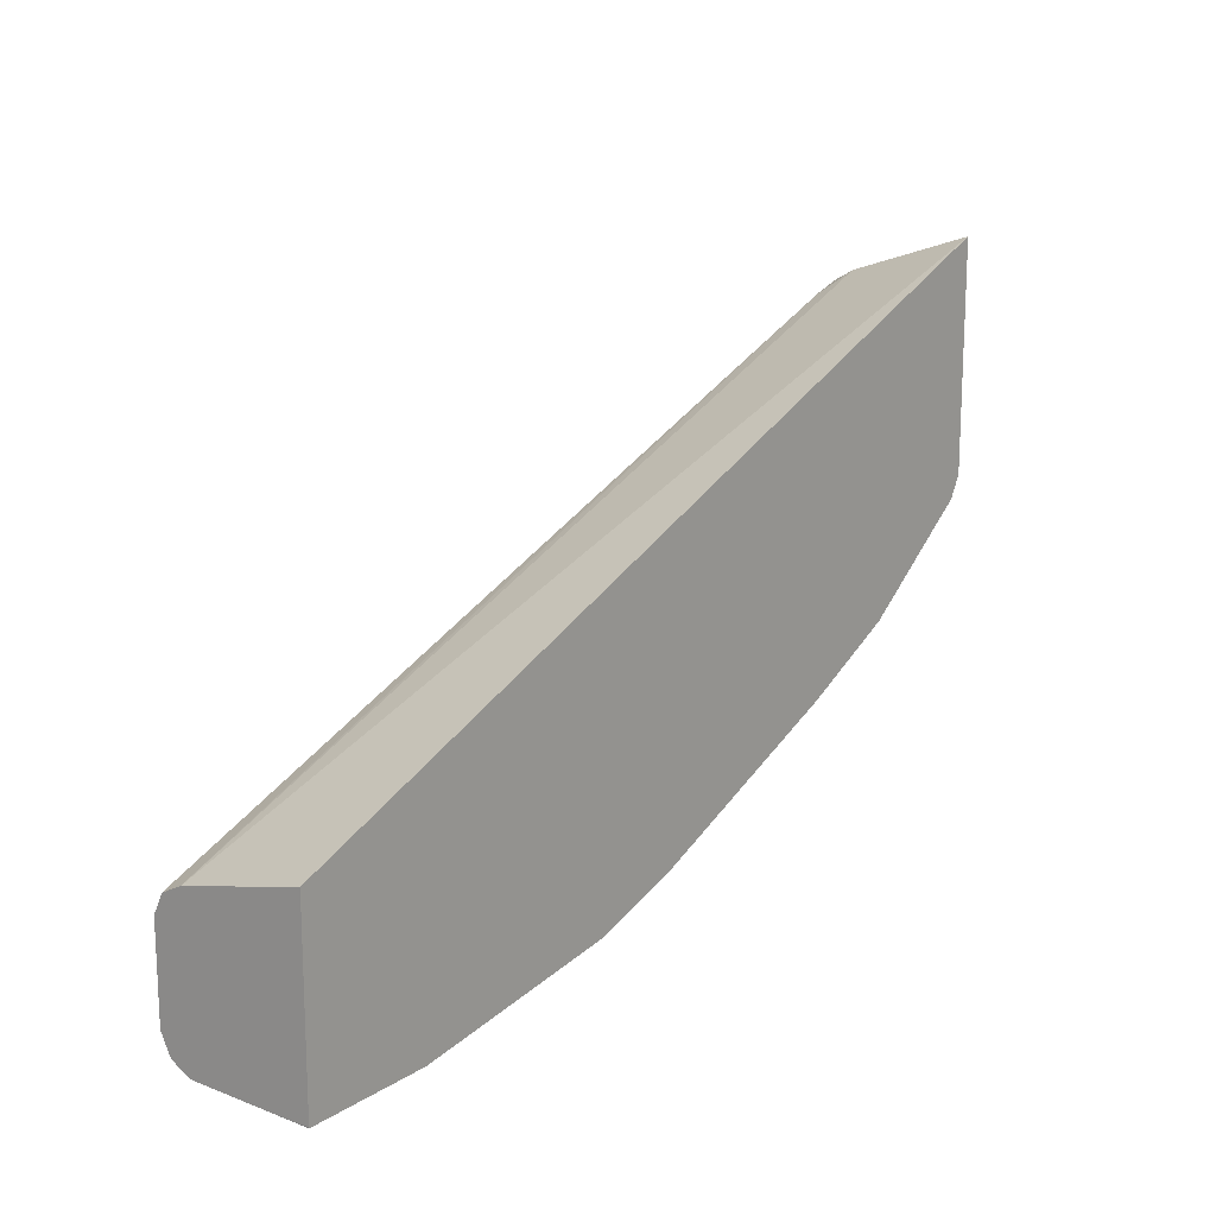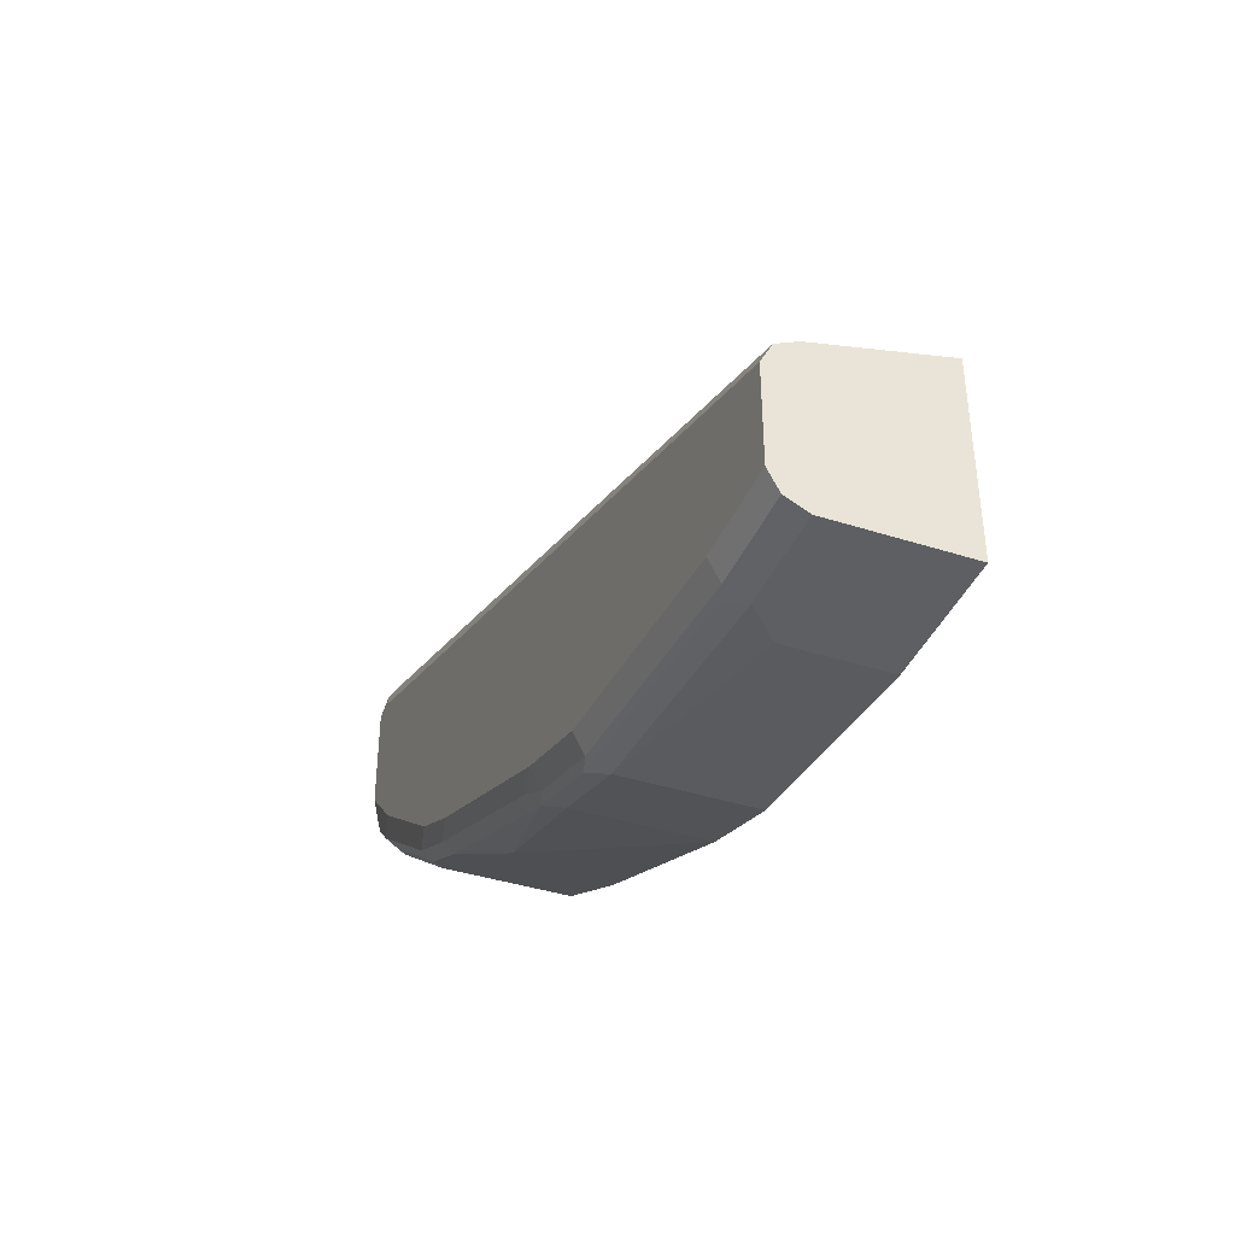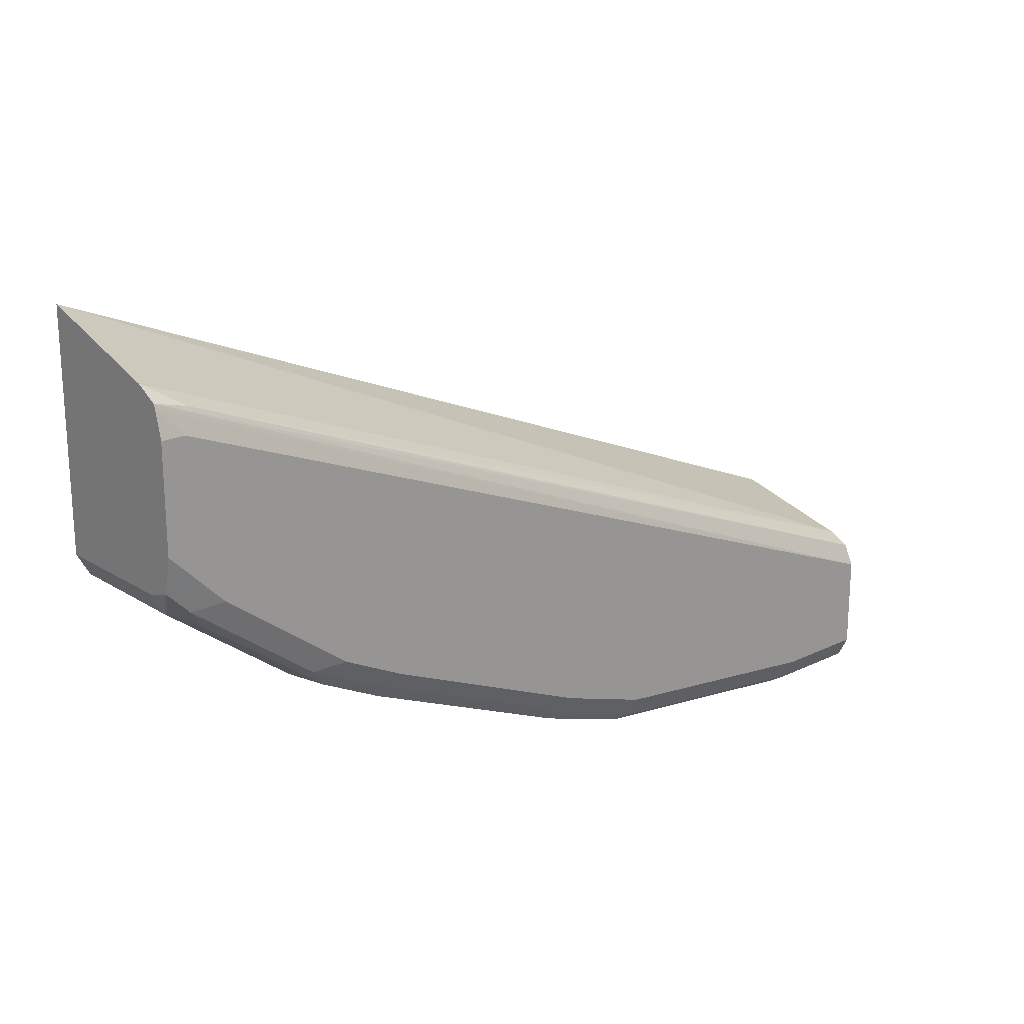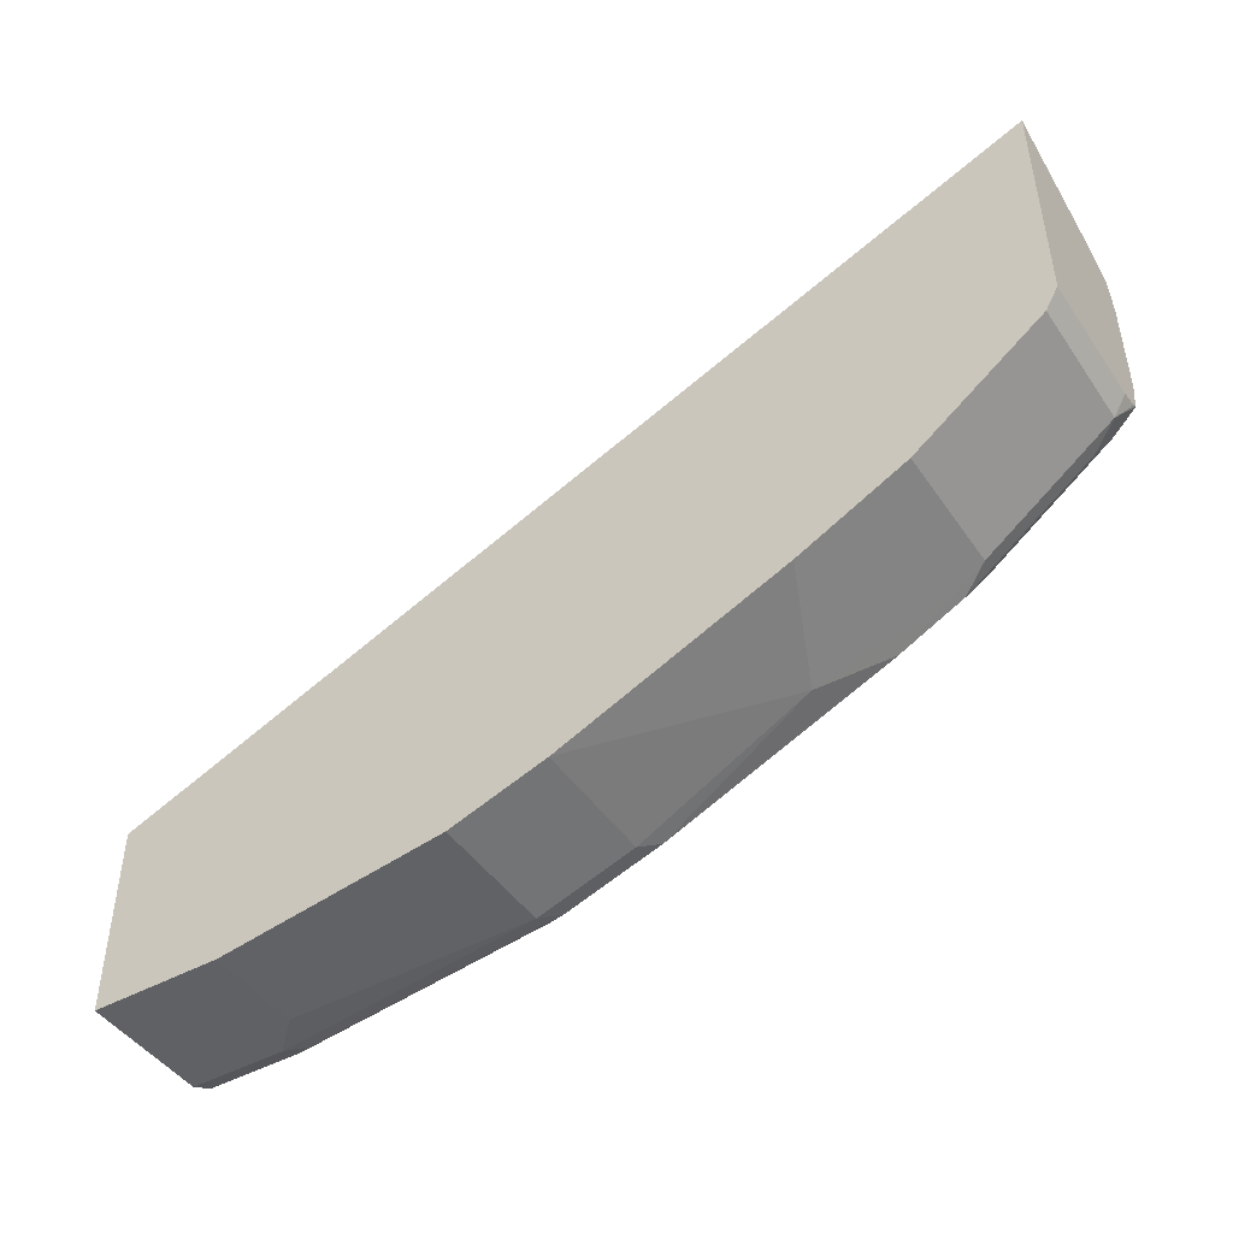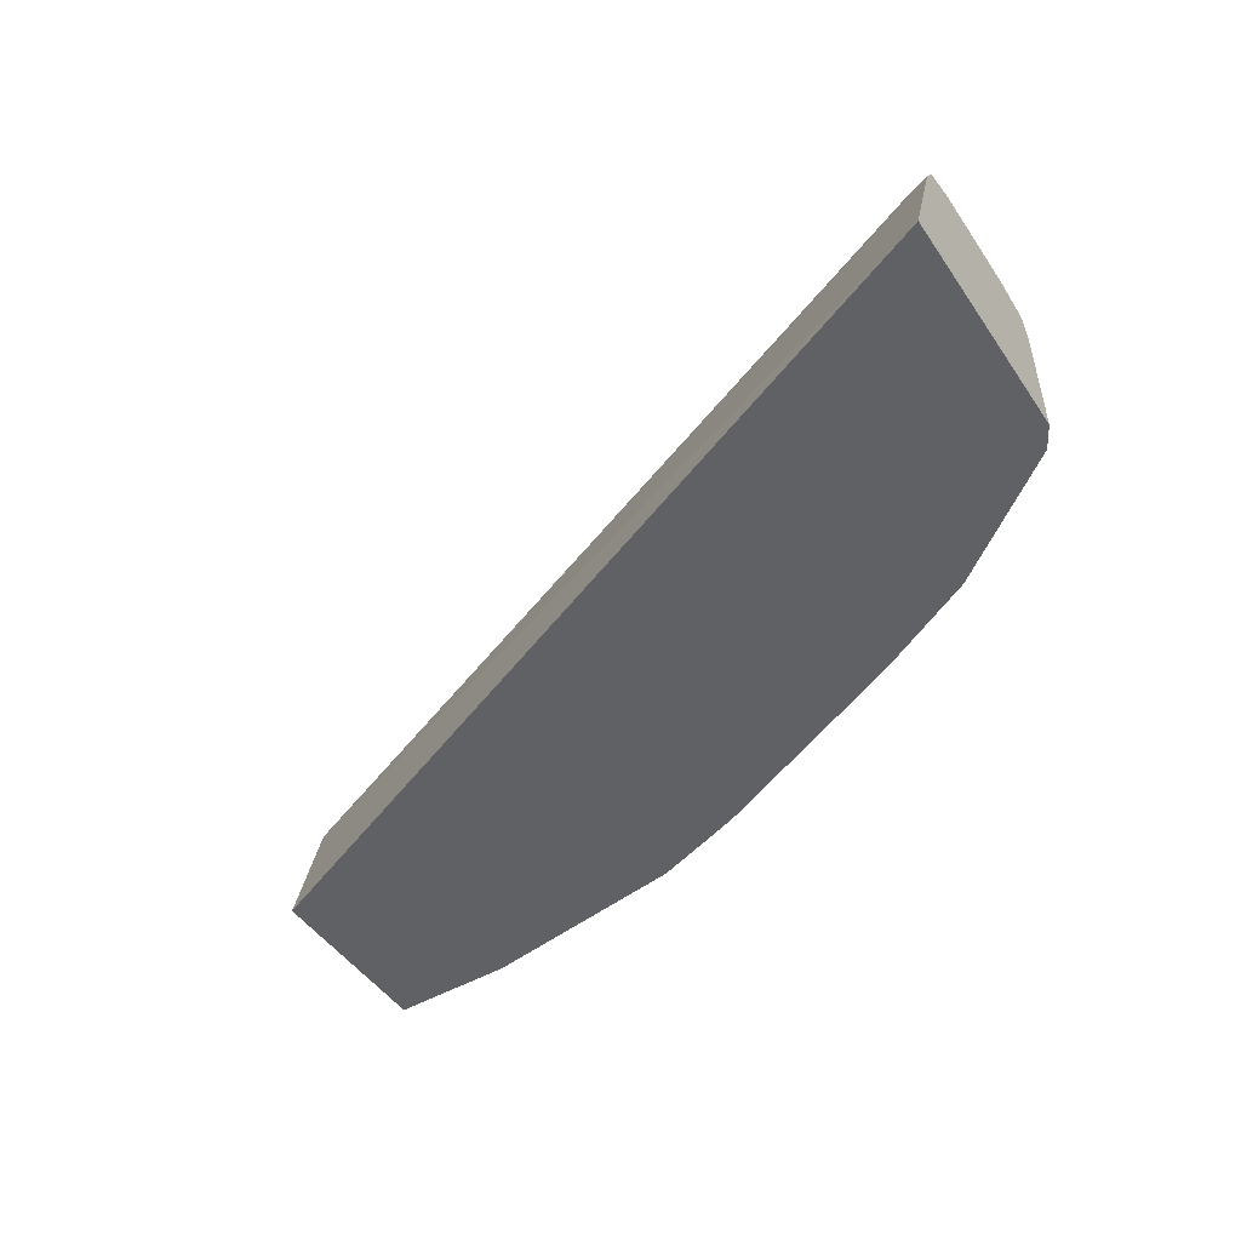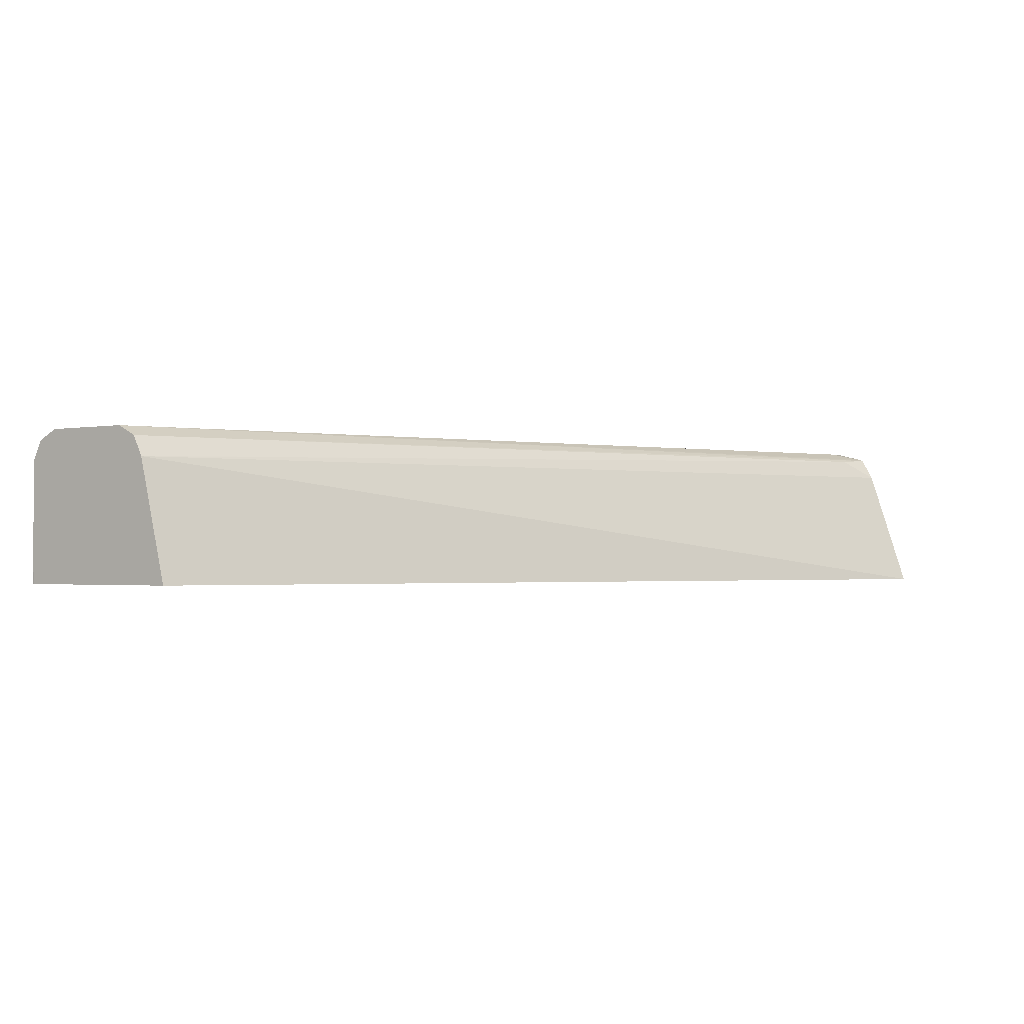
<metadata>
{"format":"obj","ext":"obj","renderer":"f3d","projection":"perspective","resolution":1024,"background":"white","views":[{"elev":15.8,"azim":-51.9,"up":"+Z"},{"elev":-39.7,"azim":-111.7,"up":"+Z"},{"elev":20.2,"azim":138.6,"up":"+Z"},{"elev":-45.8,"azim":32.4,"up":"+Z"},{"elev":-48.4,"azim":32.9,"up":"+Y"},{"elev":-1.4,"azim":-54.6,"up":"+Y"}]}
</metadata>
<code>
v -0.0001512 0.2048 -0.9426
v -0.0001512 0.2664 -0.9426
v -9.36e-05 0.1845 -0.9426
v -0.0001512 0.1845 -0.9421
v -0.0001512 0.2799 -0.9358
v 0.06153 0.2664 -0.9426
v 0.082 0.1845 -0.9426
v -0.0001512 0.1845 -0.8198
v -0.0001512 0.28 -0.9357
v 0.06153 0.28 -0.9357
v 0.082 0.2459 -0.9426
v 0.07173 0.2766 -0.9375
v 0.2357 0.2766 -0.917
v 0.2254 0.2664 -0.9221
v 0.2254 0.1845 -0.9221
v -0.0001512 0.2664 -0.8401
v 0.5888 0.1845 -0.5797
v -0.0001512 0.2869 -0.9221
v 0.06153 0.2869 -0.9221
v 0.2254 0.28 -0.9153
v 0.2869 0.28 -0.8948
v 0.2971 0.2766 -0.8965
v 0.2869 0.2664 -0.9016
v 0.2869 0.1845 -0.9016
v -0.0001512 0.2667 -0.8403
v 0.5888 0.2675 -0.6075
v 0.5669 0.28 -0.6216
v 0.5888 0.1845 -0.7302
v -0.0001512 0.2869 -0.8606
v 0.2254 0.2869 -0.9016
v 0.2869 0.2869 -0.8811
v 0.3073 0.2817 -0.8837
v 0.4406 0.2766 -0.835
v 0.3996 0.2561 -0.8555
v 0.4303 0.1845 -0.8401
v -0.0001512 0.28 -0.8469
v 0.5888 0.2815 -0.6156
v 0.5806 0.1845 -0.7445
v 0.5888 0.2664 -0.7302
v 0.5888 0.2826 -0.6181
v 0.5737 0.2869 -0.6352
v 0.4303 0.2869 -0.8196
v 0.4508 0.2817 -0.8222
v 0.4918 0.2817 -0.8017
v 0.4815 0.2766 -0.8145
v 0.4986 0.2664 -0.806
v 0.4576 0.2664 -0.8265
v 0.4576 0.1845 -0.8265
v 0.5806 0.2664 -0.7445
v 0.4986 0.1845 -0.806
v 0.5888 0.279 -0.7266
v 0.5888 0.2869 -0.6352
v 0.4713 0.2869 -0.7991
v 0.5533 0.2869 -0.7377
v 0.5737 0.2817 -0.7403
v 0.5635 0.2766 -0.7531
v 0.5888 0.2817 -0.7252
v 0.5888 0.2869 -0.7022
v 0.5888 0.2831 -0.7191
f 29 37 40
f 29 36 37
f 22 33 34
f 28 38 49
f 27 37 36
f 26 37 27
f 25 27 36
f 24 34 35
f 23 34 24
f 22 34 23
f 29 40 41
f 28 49 39
f 18 41 52
f 21 32 22
f 21 31 32
f 20 31 21
f 20 30 31
f 18 30 19
f 18 31 30
f 18 42 31
f 18 53 42
f 18 54 53
f 18 58 54
f 18 52 58
f 31 42 43
f 22 32 33
f 31 43 32
f 44 55 56
f 33 43 44
f 18 29 41
f 55 59 57
f 54 59 55
f 54 58 59
f 49 57 51
f 49 55 57
f 49 56 55
f 46 48 47
f 46 50 48
f 45 49 46
f 45 56 49
f 44 53 54
f 32 43 33
f 44 56 45
f 42 44 43
f 42 53 44
f 40 52 41
f 39 49 51
f 38 46 49
f 38 50 46
f 34 48 35
f 34 47 48
f 33 47 34
f 33 46 47
f 33 45 46
f 33 44 45
f 44 54 55
f 17 37 26
f 17 51 57
f 17 52 40
f 3 8 4
f 3 17 8
f 3 28 17
f 3 38 28
f 3 50 38
f 3 48 50
f 3 35 48
f 3 24 35
f 3 15 24
f 3 7 15
f 2 5 6
f 1 5 2
f 1 9 5
f 1 18 9
f 1 29 18
f 1 36 29
f 1 25 36
f 1 16 25
f 1 8 16
f 1 4 8
f 1 3 4
f 1 7 3
f 1 11 7
f 1 6 11
f 1 2 6
f 5 9 10
f 5 10 6
f 17 40 37
f 6 12 13
f 6 10 12
f 17 58 52
f 17 59 58
f 17 57 59
f 17 39 51
f 17 28 39
f 16 26 27
f 16 17 26
f 14 24 15
f 14 23 24
f 13 23 14
f 13 22 23
f 16 27 25
f 13 20 21
f 6 13 14
f 13 21 22
f 6 14 11
f 7 11 14
f 7 14 15
f 9 18 19
f 8 17 16
f 9 19 10
f 10 19 30
f 10 30 20
f 10 20 13
f 10 13 12

</code>
